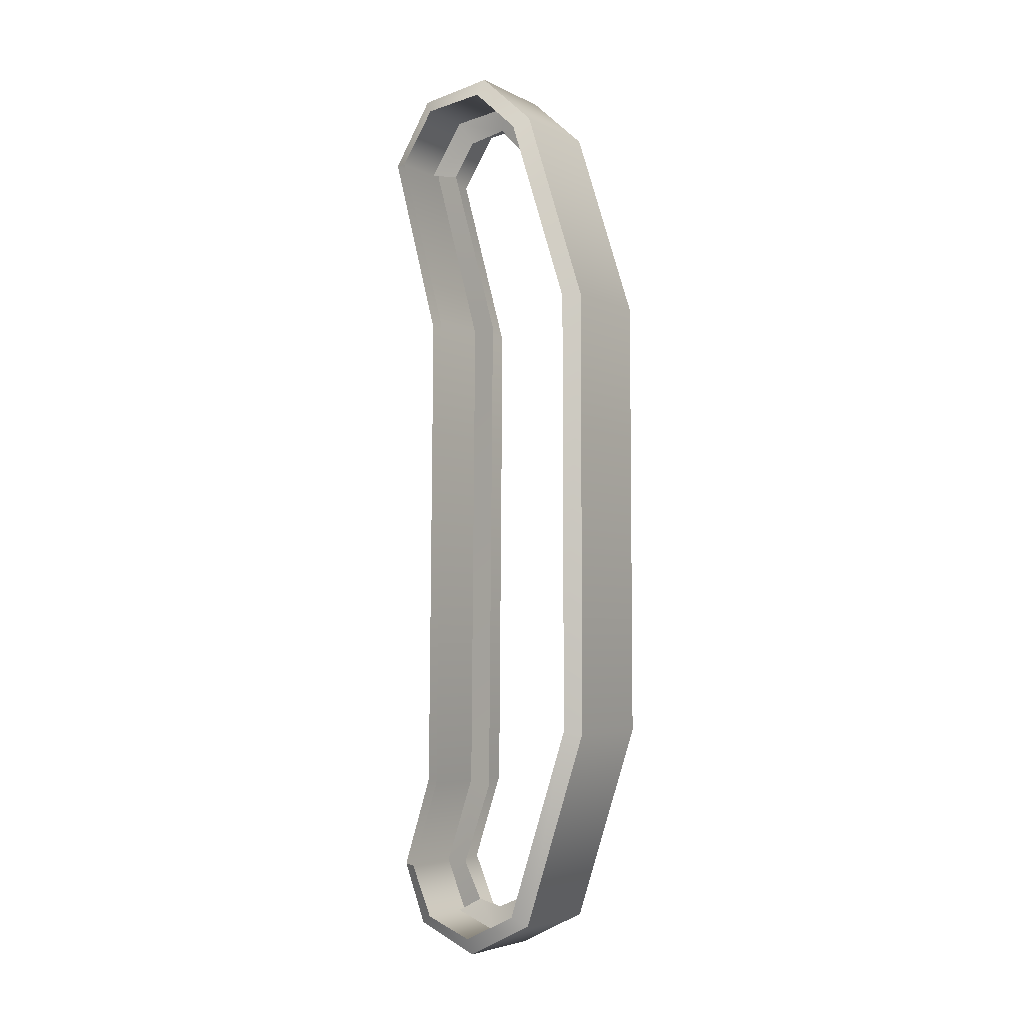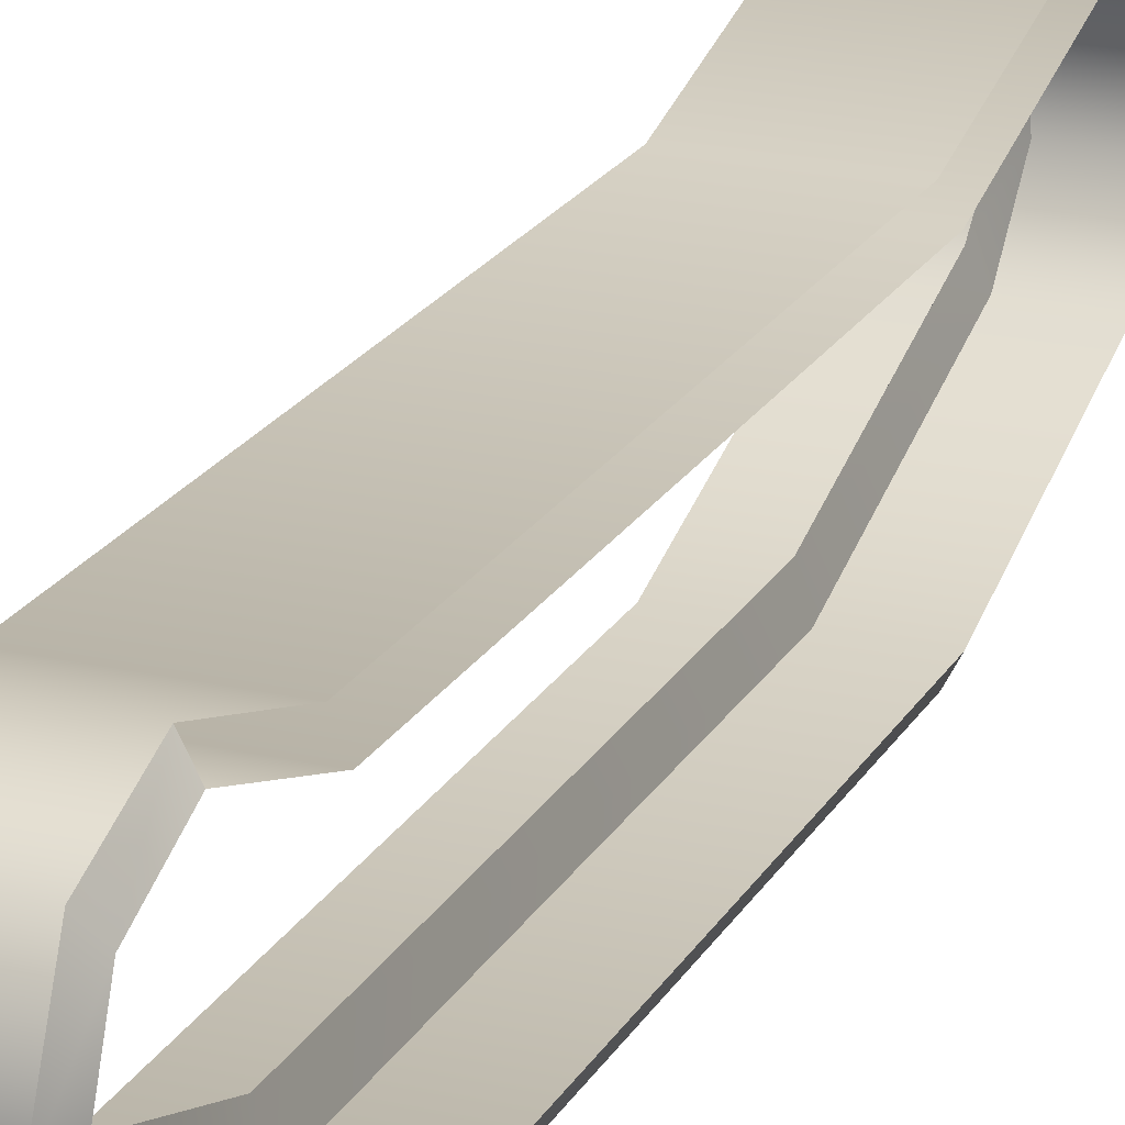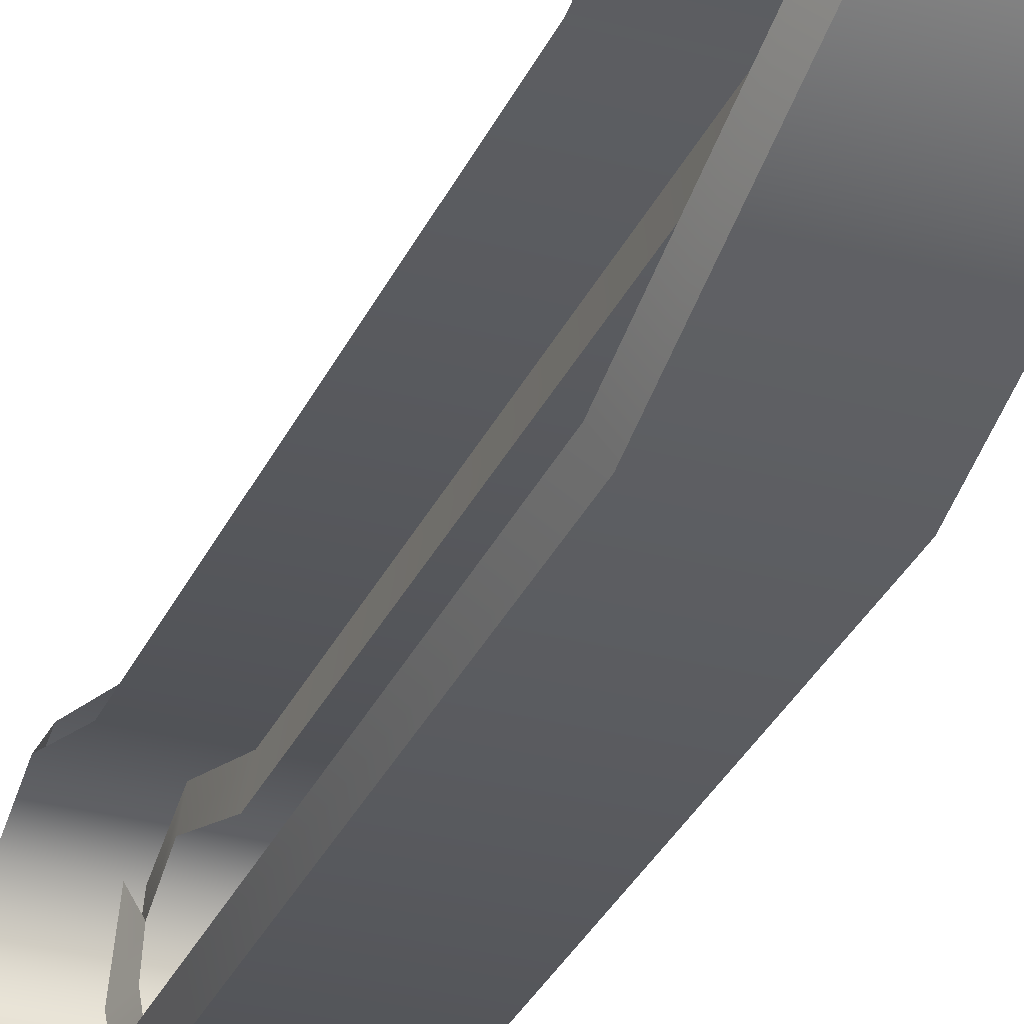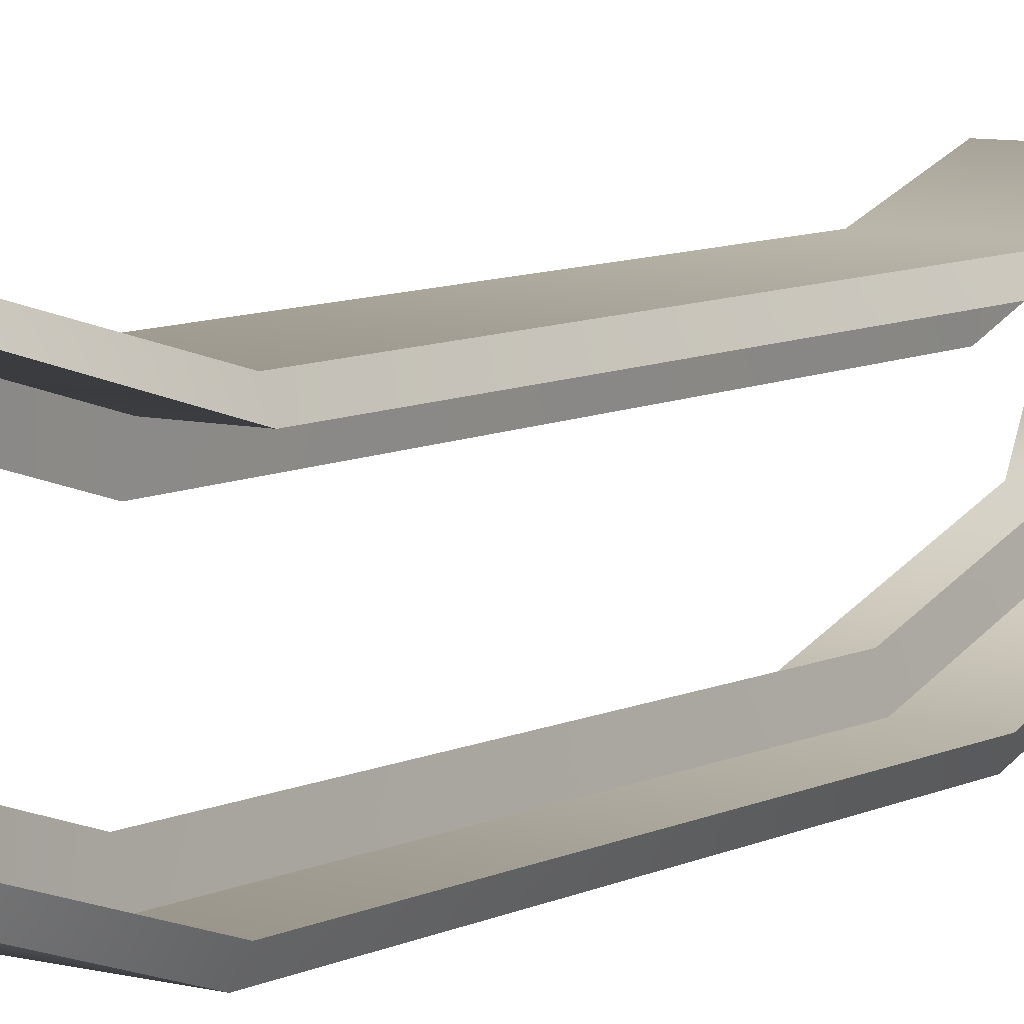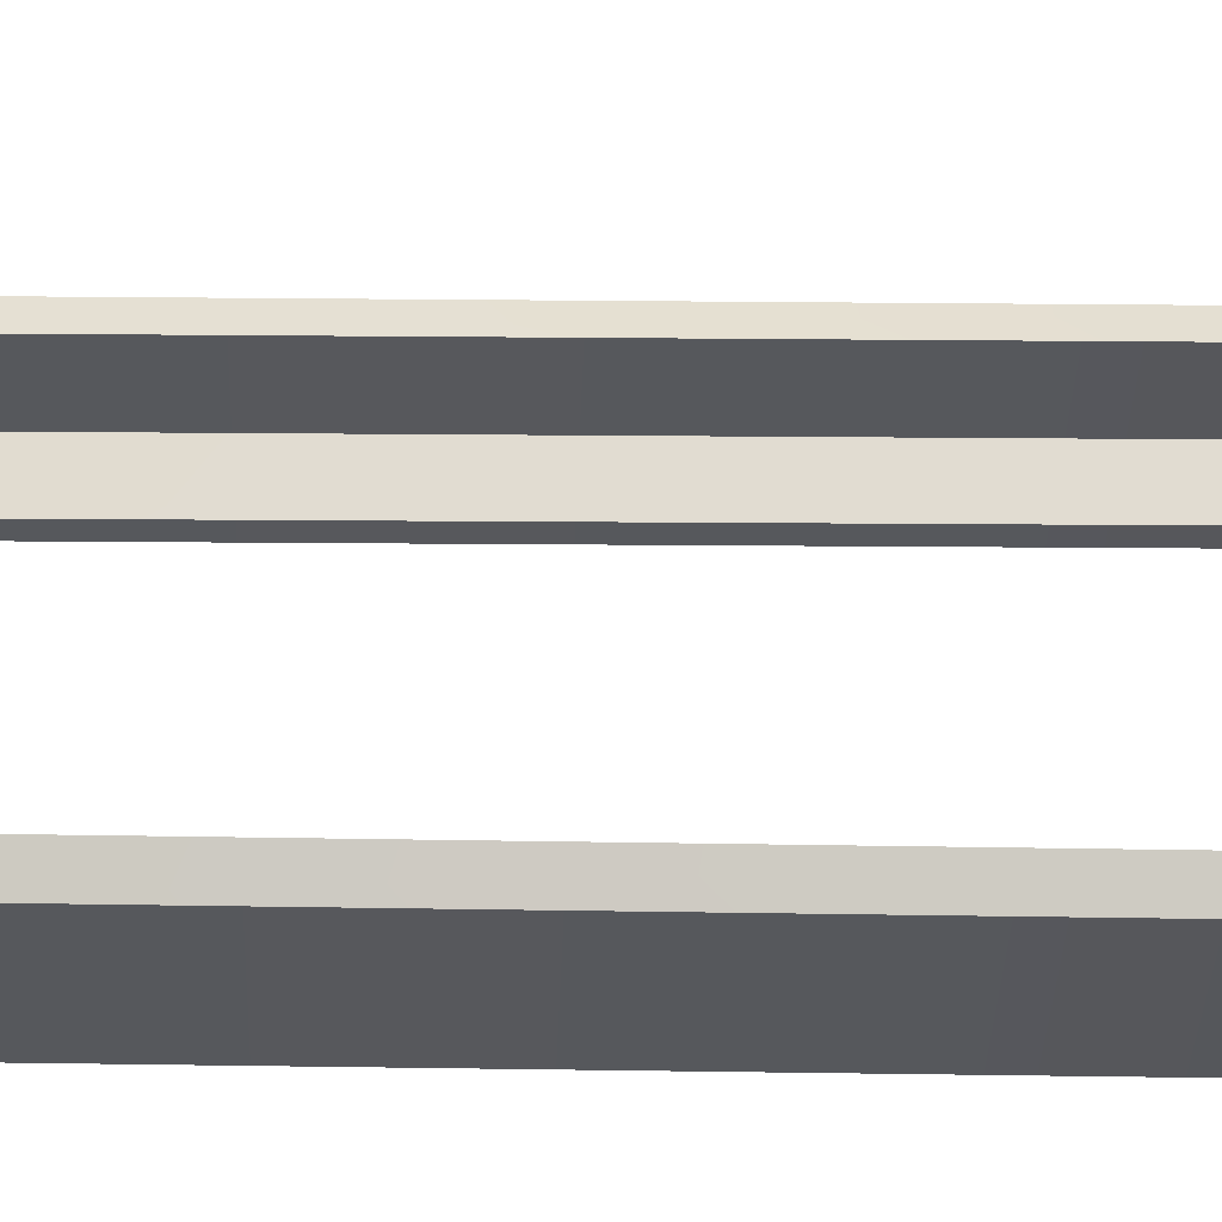
<metadata>
{"format":"obj","ext":"obj","renderer":"f3d","projection":"perspective","resolution":1024,"background":"white","views":[{"elev":-4.6,"azim":123.5,"up":"+Y"},{"elev":21.4,"azim":22.1,"up":"+Z"},{"elev":-30.8,"azim":159.2,"up":"+Z"},{"elev":7.8,"azim":-144.1,"up":"+Z"},{"elev":-28.3,"azim":-91.6,"up":"+Z"}]}
</metadata>
<code>
v -0.9454 -0.8762 -0.000953
v -1.385 -0.8762 -0.000953
v -1.385 1.055 0.001196
v -0.9454 1.055 0.001196
v -0.9454 -1.723 0.2816
v -1.385 -1.723 0.2816
v -1.385 -0.8762 -0.000953
v -0.9454 -1.723 0.2816
v -0.9454 -1.871 0.5786
v -1.385 -1.871 0.5786
v -1.385 -1.723 0.2816
v -0.9454 -1.871 0.5786
v -0.9454 -1.752 0.8487
v -1.385 -1.752 0.8487
v -1.385 -1.871 0.5786
v -0.9454 -1.752 0.8487
v -0.9454 -1.493 0.948
v -1.385 -1.493 0.948
v -1.385 -1.752 0.8487
v -1.385 -1.752 0.8487
v -0.9454 -1.752 0.8487
v -0.9454 -1.493 0.948
v -0.9454 -1.105 0.8219
v -1.385 -1.105 0.8219
v -1.385 -1.493 0.948
v -1.385 -1.493 0.948
v -0.9454 -1.493 0.948
v -0.9454 -1.105 0.8219
v -0.9454 0.9851 0.8049
v -1.385 0.9851 0.8049
v -1.385 -1.105 0.8219
v -0.9454 0.9851 0.8049
v -0.9454 1.788 1.019
v -1.385 1.788 1.019
v -1.385 0.9851 0.8049
v -0.9454 1.788 1.019
v -0.9454 2.068 0.8435
v -1.385 2.068 0.8435
v -1.385 1.788 1.019
v -1.385 1.788 1.019
v -0.9454 1.788 1.019
v -0.9454 2.068 0.8435
v -0.9454 2.119 0.5187
v -1.385 2.119 0.5187
v -1.385 2.068 0.8435
v -1.385 2.068 0.8435
v -0.9454 2.068 0.8435
v -0.9454 2.119 0.5187
v -0.9454 1.895 0.2721
v -1.385 1.895 0.2721
v -1.385 2.119 0.5187
v -1.385 2.119 0.5187
v -0.9454 2.119 0.5187
v -0.9454 1.895 0.2721
v -0.9454 1.055 0.001196
v -1.385 1.055 0.001196
v -1.385 1.895 0.2721
v -0.9454 1.055 0.001196
v -0.9079 -0.8675 0.07041
v -0.9079 1.047 0.07265
v -1.418 1.047 0.07265
v -1.418 1.047 0.07265
v -1.418 -0.8675 0.07041
v -0.9079 -0.8675 0.07041
v -0.9079 -1.686 0.3431
v -0.9079 -0.8675 0.07041
v -1.418 -0.8675 0.07041
v -1.418 -0.8675 0.07041
v -1.418 -1.686 0.3431
v -0.9079 -1.686 0.3431
v -0.9079 -1.8 0.5784
v -0.9079 -1.686 0.3431
v -1.418 -1.686 0.3431
v -1.418 -1.686 0.3431
v -1.418 -1.8 0.5784
v -0.9079 -1.8 0.5784
v -0.9079 -1.717 0.7862
v -0.9079 -1.8 0.5784
v -1.418 -1.8 0.5784
v -1.418 -1.8 0.5784
v -1.418 -1.717 0.7862
v -0.9079 -1.717 0.7862
v -0.9079 -1.496 0.8802
v -0.9079 -1.717 0.7862
v -1.418 -1.717 0.7862
v -1.418 -1.717 0.7862
v -1.418 -1.496 0.8802
v -0.9079 -1.496 0.8802
v -0.9079 -1.119 0.7513
v -0.9079 -1.496 0.8802
v -1.418 -1.496 0.8802
v -1.418 -1.496 0.8802
v -1.418 -1.119 0.7513
v -0.9079 -1.119 0.7513
v -0.9079 0.992 0.7333
v -0.9079 -1.119 0.7513
v -1.418 -1.119 0.7513
v -1.418 -1.119 0.7513
v -1.418 0.992 0.7333
v -0.9079 0.992 0.7333
v -0.9079 1.778 0.9515
v -0.9079 0.992 0.7333
v -1.418 0.992 0.7333
v -1.418 0.992 0.7333
v -1.418 1.778 0.9515
v -0.9079 1.778 0.9515
v -0.9079 2.009 0.7994
v -0.9079 1.778 0.9515
v -1.418 1.778 0.9515
v -1.418 1.778 0.9515
v -1.418 2.009 0.7994
v -0.9079 2.009 0.7994
v -0.9079 2.041 0.5336
v -0.9079 2.009 0.7994
v -1.418 2.009 0.7994
v -1.418 2.009 0.7994
v -1.418 2.041 0.5336
v -0.9079 2.041 0.5336
v -0.9079 1.857 0.333
v -0.9079 2.041 0.5336
v -1.418 2.041 0.5336
v -1.418 2.041 0.5336
v -1.418 1.857 0.333
v -0.9079 1.857 0.333
v -0.9079 1.047 0.07265
v -0.9079 1.857 0.333
v -1.418 1.857 0.333
v -1.418 1.857 0.333
v -1.418 1.047 0.07265
v -0.9079 1.047 0.07265
v -0.9454 1.055 0.001196
v -0.9079 1.047 0.07265
v -0.9079 -0.8675 0.07041
v -0.9079 -0.8675 0.07041
v -0.9454 -0.8762 -0.000953
v -0.9454 1.055 0.001196
v -1.418 -0.8675 0.07041
v -1.418 1.047 0.07265
v -1.385 1.055 0.001196
v -1.385 1.055 0.001196
v -1.385 -0.8762 -0.000953
v -1.418 -0.8675 0.07041
v -0.9079 -0.8675 0.07041
v -0.9079 -1.686 0.3431
v -0.9454 -1.723 0.2816
v -0.9454 -1.723 0.2816
v -1.385 -1.723 0.2816
v -1.418 -1.686 0.3431
v -1.418 -0.8675 0.07041
v -1.418 -0.8675 0.07041
v -1.385 -0.8762 -0.000953
v -1.385 -1.723 0.2816
v -0.9454 -1.723 0.2816
v -0.9079 -1.686 0.3431
v -0.9079 -1.8 0.5784
v -0.9079 -1.8 0.5784
v -0.9454 -1.871 0.5786
v -0.9454 -1.723 0.2816
v -1.418 -1.8 0.5784
v -1.418 -1.686 0.3431
v -1.385 -1.723 0.2816
v -1.385 -1.723 0.2816
v -1.385 -1.871 0.5786
v -1.418 -1.8 0.5784
v -0.9454 -1.871 0.5786
v -0.9079 -1.8 0.5784
v -0.9079 -1.717 0.7862
v -0.9079 -1.717 0.7862
v -0.9454 -1.752 0.8487
v -0.9454 -1.871 0.5786
v -1.418 -1.717 0.7862
v -1.418 -1.8 0.5784
v -1.385 -1.871 0.5786
v -1.385 -1.871 0.5786
v -1.385 -1.752 0.8487
v -1.418 -1.717 0.7862
v -0.9079 -1.717 0.7862
v -0.9079 -1.496 0.8802
v -0.9454 -1.493 0.948
v -0.9454 -1.493 0.948
v -0.9454 -1.752 0.8487
v -0.9079 -1.717 0.7862
v -1.385 -1.493 0.948
v -1.418 -1.496 0.8802
v -1.418 -1.717 0.7862
v -1.418 -1.717 0.7862
v -1.385 -1.752 0.8487
v -1.385 -1.493 0.948
v -1.385 -1.105 0.8219
v -1.418 -1.119 0.7513
v -1.418 -1.496 0.8802
v -1.418 -1.496 0.8802
v -1.385 -1.493 0.948
v -1.385 -1.105 0.8219
v -1.418 0.992 0.7333
v -1.418 -1.119 0.7513
v -1.385 -1.105 0.8219
v -1.385 -1.105 0.8219
v -1.385 0.9851 0.8049
v -1.418 0.992 0.7333
v -1.418 1.778 0.9515
v -1.418 0.992 0.7333
v -1.385 0.9851 0.8049
v -1.385 0.9851 0.8049
v -1.385 1.788 1.019
v -1.418 1.778 0.9515
v -0.9454 1.788 1.019
v -0.9079 1.778 0.9515
v -0.9079 2.009 0.7994
v -0.9079 2.009 0.7994
v -0.9454 2.068 0.8435
v -0.9454 1.788 1.019
v -1.418 2.009 0.7994
v -1.418 1.778 0.9515
v -1.385 1.788 1.019
v -1.385 1.788 1.019
v -1.385 2.068 0.8435
v -1.418 2.009 0.7994
v -0.9454 2.068 0.8435
v -0.9079 2.009 0.7994
v -0.9079 2.041 0.5336
v -0.9079 2.041 0.5336
v -0.9454 2.119 0.5187
v -0.9454 2.068 0.8435
v -1.418 2.041 0.5336
v -1.418 2.009 0.7994
v -1.385 2.068 0.8435
v -1.385 2.068 0.8435
v -1.385 2.119 0.5187
v -1.418 2.041 0.5336
v -0.9454 2.119 0.5187
v -0.9079 2.041 0.5336
v -0.9079 1.857 0.333
v -0.9079 1.857 0.333
v -0.9454 1.895 0.2721
v -0.9454 2.119 0.5187
v -1.418 1.857 0.333
v -1.418 2.041 0.5336
v -1.385 2.119 0.5187
v -1.385 2.119 0.5187
v -1.385 1.895 0.2721
v -1.418 1.857 0.333
v -0.9079 1.857 0.333
v -0.9079 1.047 0.07265
v -0.9454 1.055 0.001196
v -0.9454 1.055 0.001196
v -0.9454 1.895 0.2721
v -0.9079 1.857 0.333
v -1.385 1.055 0.001196
v -1.418 1.047 0.07265
v -1.418 1.857 0.333
v -1.418 1.857 0.333
v -1.385 1.895 0.2721
v -1.385 1.055 0.001196
v -1.143 1.047 0.07265
v -1.168 1.034 0.1852
v -1.168 -0.8537 0.1828
v -1.168 -0.8537 0.1828
v -1.143 -0.8675 0.07041
v -1.143 1.047 0.07265
v -1.168 -0.8537 0.1828
v -1.168 1.034 0.1852
v -1.184 1.047 0.07265
v -1.184 1.047 0.07265
v -1.184 -0.8675 0.07041
v -1.168 -0.8537 0.1828
v -1.143 -0.8675 0.07041
v -1.168 -0.8537 0.1828
v -1.168 -1.627 0.44
v -1.168 -1.627 0.44
v -1.143 -1.686 0.3431
v -1.143 -0.8675 0.07041
v -1.184 -1.686 0.3431
v -1.168 -1.627 0.44
v -1.168 -0.8537 0.1828
v -1.168 -0.8537 0.1828
v -1.184 -0.8675 0.07041
v -1.184 -1.686 0.3431
v -1.143 -1.686 0.3431
v -1.168 -1.627 0.44
v -1.168 -1.686 0.5782
v -1.168 -1.686 0.5782
v -1.143 -1.8 0.5784
v -1.143 -1.686 0.3431
v -1.168 -1.686 0.5782
v -1.168 -1.627 0.44
v -1.184 -1.686 0.3431
v -1.184 -1.686 0.3431
v -1.184 -1.8 0.5784
v -1.168 -1.686 0.5782
v -1.143 -1.8 0.5784
v -1.168 -1.686 0.5782
v -1.168 -1.66 0.6879
v -1.168 -1.66 0.6879
v -1.143 -1.717 0.7862
v -1.143 -1.8 0.5784
v -1.168 -1.66 0.6879
v -1.168 -1.686 0.5782
v -1.184 -1.8 0.5784
v -1.184 -1.8 0.5784
v -1.184 -1.717 0.7862
v -1.168 -1.66 0.6879
v -1.184 -1.496 0.8802
v -1.168 -1.497 0.7719
v -1.168 -1.66 0.6879
v -1.168 -1.66 0.6879
v -1.184 -1.717 0.7862
v -1.184 -1.496 0.8802
v -1.184 -1.119 0.7513
v -1.168 -1.14 0.6401
v -1.168 -1.497 0.7719
v -1.168 -1.497 0.7719
v -1.184 -1.496 0.8802
v -1.184 -1.119 0.7513
v -1.168 1.003 0.6206
v -1.168 -1.14 0.6401
v -1.184 -1.119 0.7513
v -1.184 -1.119 0.7513
v -1.184 0.992 0.7333
v -1.168 1.003 0.6206
v -1.168 1.76 0.8365
v -1.168 1.003 0.6206
v -1.184 0.992 0.7333
v -1.184 0.992 0.7333
v -1.184 1.778 0.9515
v -1.168 1.76 0.8365
v -1.143 1.778 0.9515
v -1.168 1.76 0.8365
v -1.168 1.909 0.7383
v -1.168 1.909 0.7383
v -1.143 2.009 0.7994
v -1.143 1.778 0.9515
v -1.168 1.909 0.7383
v -1.168 1.76 0.8365
v -1.184 1.778 0.9515
v -1.184 1.778 0.9515
v -1.184 2.009 0.7994
v -1.168 1.909 0.7383
v -1.143 2.009 0.7994
v -1.168 1.909 0.7383
v -1.168 1.942 0.5684
v -1.168 1.942 0.5684
v -1.143 2.041 0.5336
v -1.143 2.009 0.7994
v -1.168 1.942 0.5684
v -1.168 1.909 0.7383
v -1.184 2.009 0.7994
v -1.184 2.009 0.7994
v -1.184 2.041 0.5336
v -1.168 1.942 0.5684
v -1.143 2.041 0.5336
v -1.168 1.942 0.5684
v -1.168 1.797 0.429
v -1.168 1.797 0.429
v -1.143 1.857 0.333
v -1.143 2.041 0.5336
v -1.168 1.797 0.429
v -1.168 1.942 0.5684
v -1.184 2.041 0.5336
v -1.184 2.041 0.5336
v -1.184 1.857 0.333
v -1.168 1.797 0.429
v -1.143 1.857 0.333
v -1.168 1.797 0.429
v -1.168 1.034 0.1852
v -1.168 1.034 0.1852
v -1.143 1.047 0.07265
v -1.143 1.857 0.333
v -1.184 1.047 0.07265
v -1.168 1.034 0.1852
v -1.168 1.797 0.429
v -1.168 1.797 0.429
v -1.184 1.857 0.333
v -1.184 1.047 0.07265
g group_17531632_140627863004032
f 1 2 3
f 3 4 1
f 5 6 7
f 2 1 8
f 9 10 11
f 6 5 12
f 13 14 15
f 10 9 16
f 17 18 19
f 20 21 22
f 23 24 25
f 26 27 28
f 29 30 31
f 24 23 32
f 33 34 35
f 30 29 36
f 37 38 39
f 40 41 42
f 43 44 45
f 46 47 48
f 49 50 51
f 52 53 54
f 55 56 57
f 50 49 58
f 59 60 61
f 62 63 64
f 65 66 67
f 68 69 70
f 71 72 73
f 74 75 76
f 77 78 79
f 80 81 82
f 83 84 85
f 86 87 88
f 89 90 91
f 92 93 94
f 95 96 97
f 98 99 100
f 101 102 103
f 104 105 106
f 107 108 109
f 110 111 112
f 113 114 115
f 116 117 118
f 119 120 121
f 122 123 124
f 125 126 127
f 128 129 130
f 131 132 133
f 134 135 136
f 137 138 139
f 140 141 142
f 143 144 145
f 146 135 134
f 147 148 149
f 150 151 152
f 153 154 155
f 156 157 158
f 159 160 161
f 162 163 164
f 165 166 167
f 168 169 170
f 171 172 173
f 174 175 176
f 177 178 179
f 180 181 182
f 183 184 185
f 186 187 188
f 189 190 191
f 192 193 194
f 195 196 197
f 198 199 200
f 201 202 203
f 204 205 206
f 207 208 209
f 210 211 212
f 213 214 215
f 216 217 218
f 219 220 221
f 222 223 224
f 225 226 227
f 228 229 230
f 231 232 233
f 234 235 236
f 237 238 239
f 240 241 242
f 243 244 245
f 246 247 248
f 249 250 251
f 252 253 254
f 255 256 257
f 258 259 260
f 261 262 263
f 264 265 266
f 267 268 269
f 270 271 272
f 273 274 275
f 276 277 278
f 279 280 281
f 282 283 284
f 285 286 287
f 288 289 290
f 291 292 293
f 294 295 296
f 297 298 299
f 300 301 302
f 303 304 305
f 306 307 308
f 309 310 311
f 312 313 314
f 315 316 317
f 318 319 320
f 321 322 323
f 324 325 326
f 327 328 329
f 330 331 332
f 333 334 335
f 336 337 338
f 339 340 341
f 342 343 344
f 345 346 347
f 348 349 350
f 351 352 353
f 354 355 356
f 357 358 359
f 360 361 362
f 363 364 365
f 366 367 368
f 369 370 371
f 372 373 374

</code>
